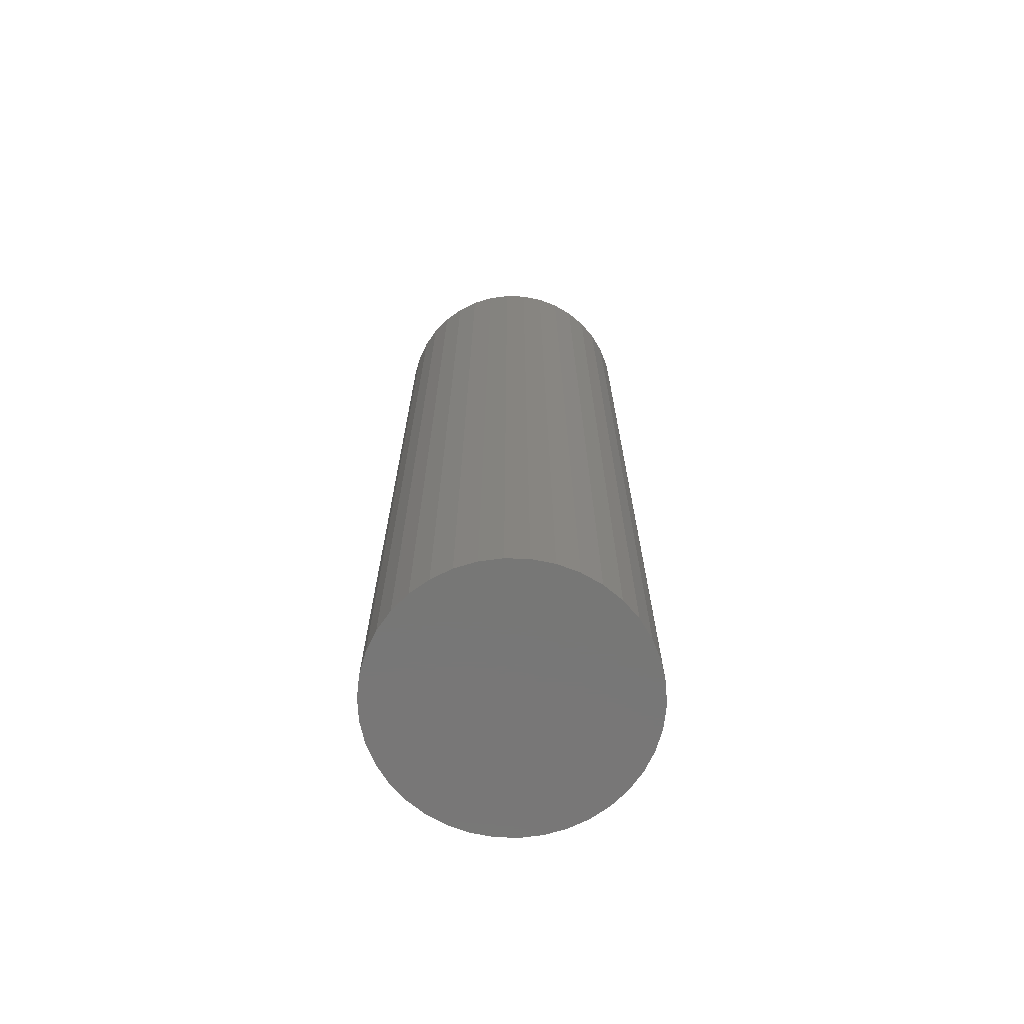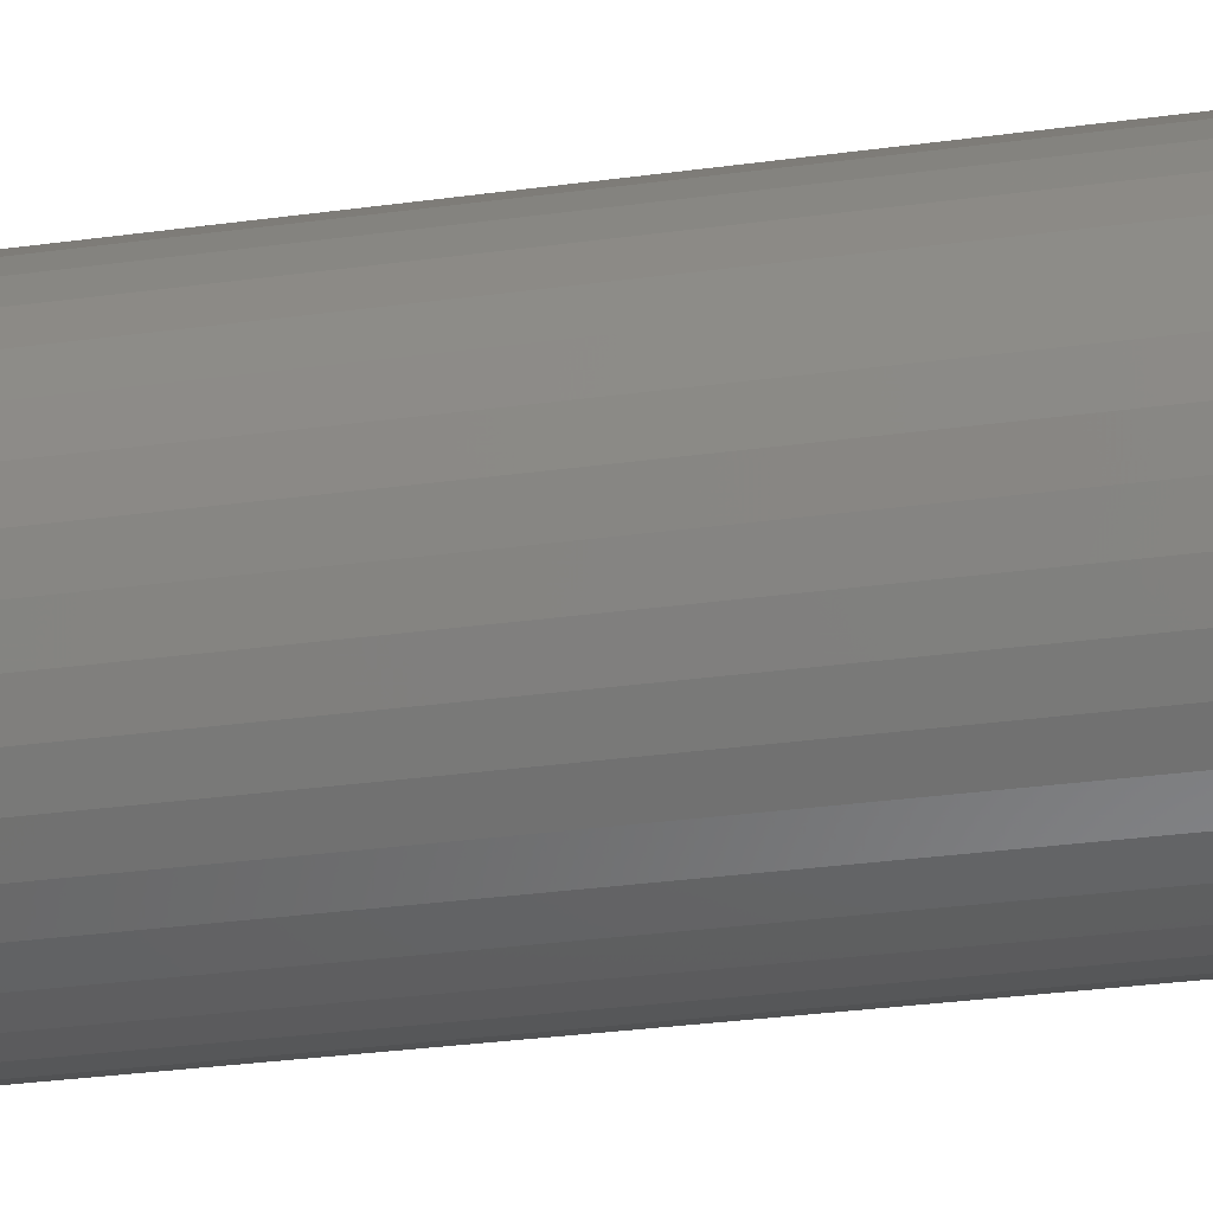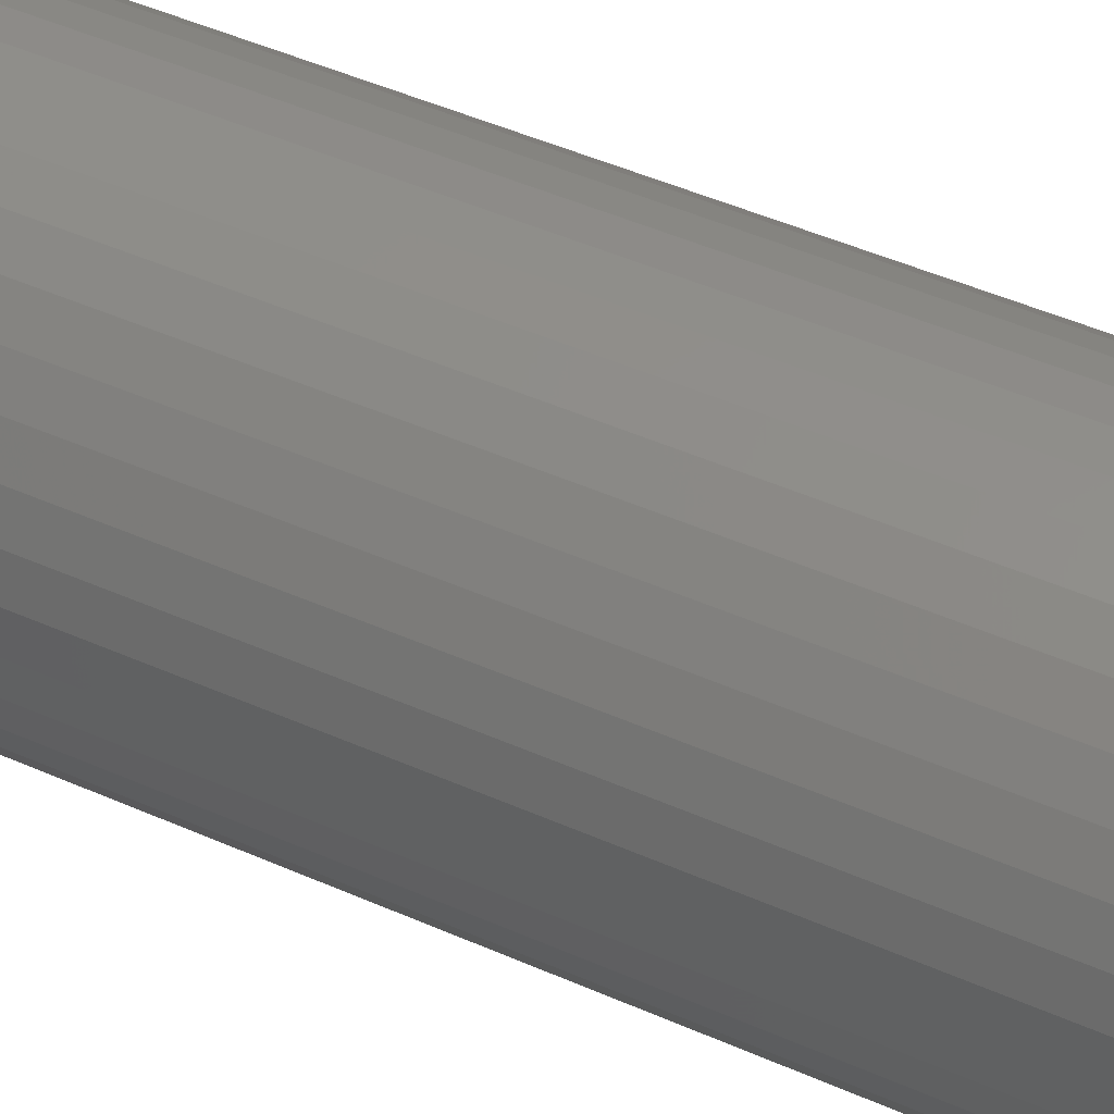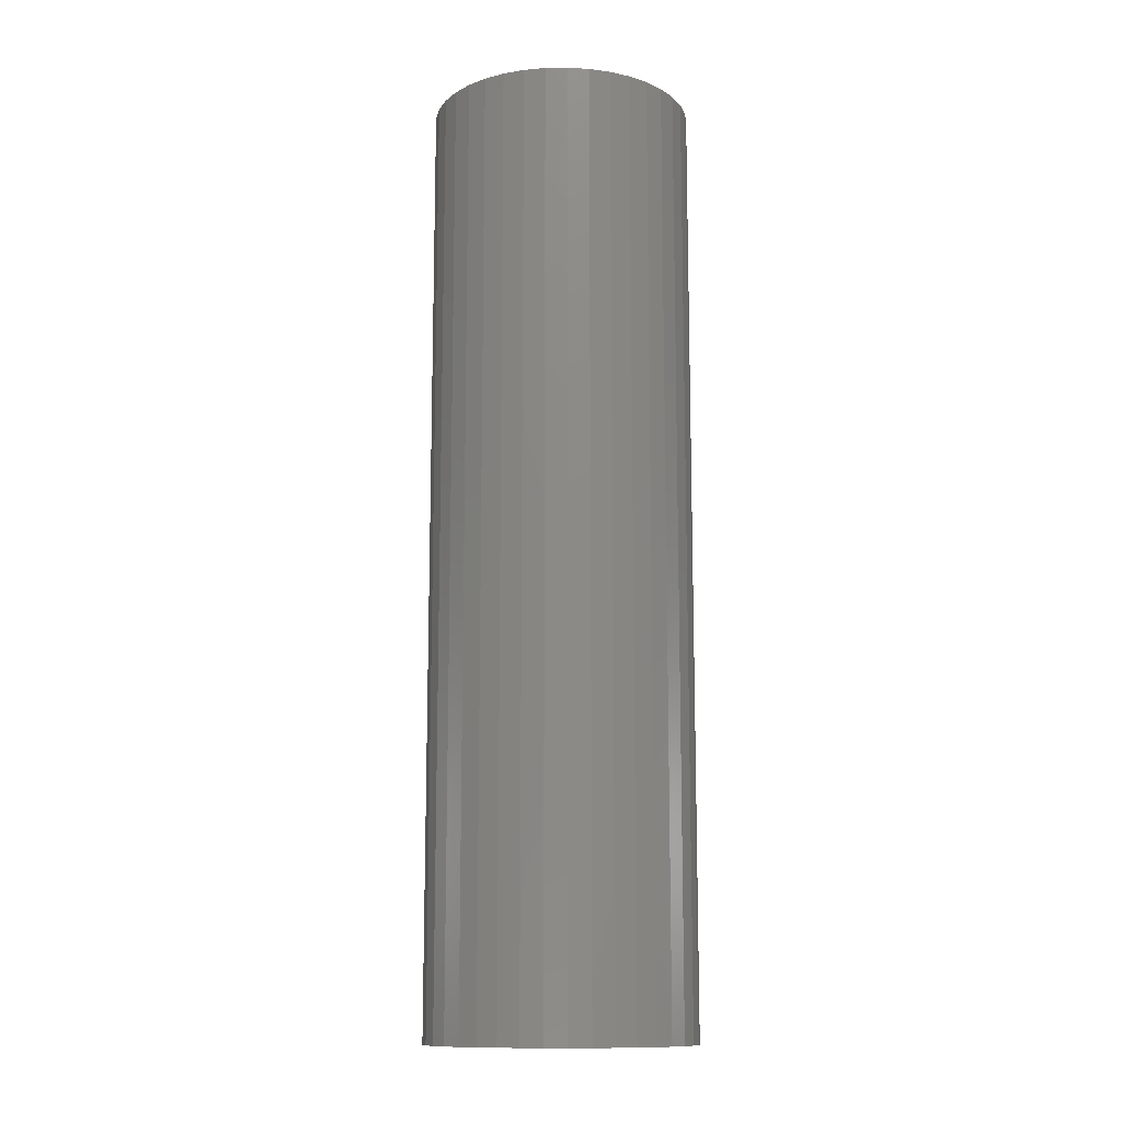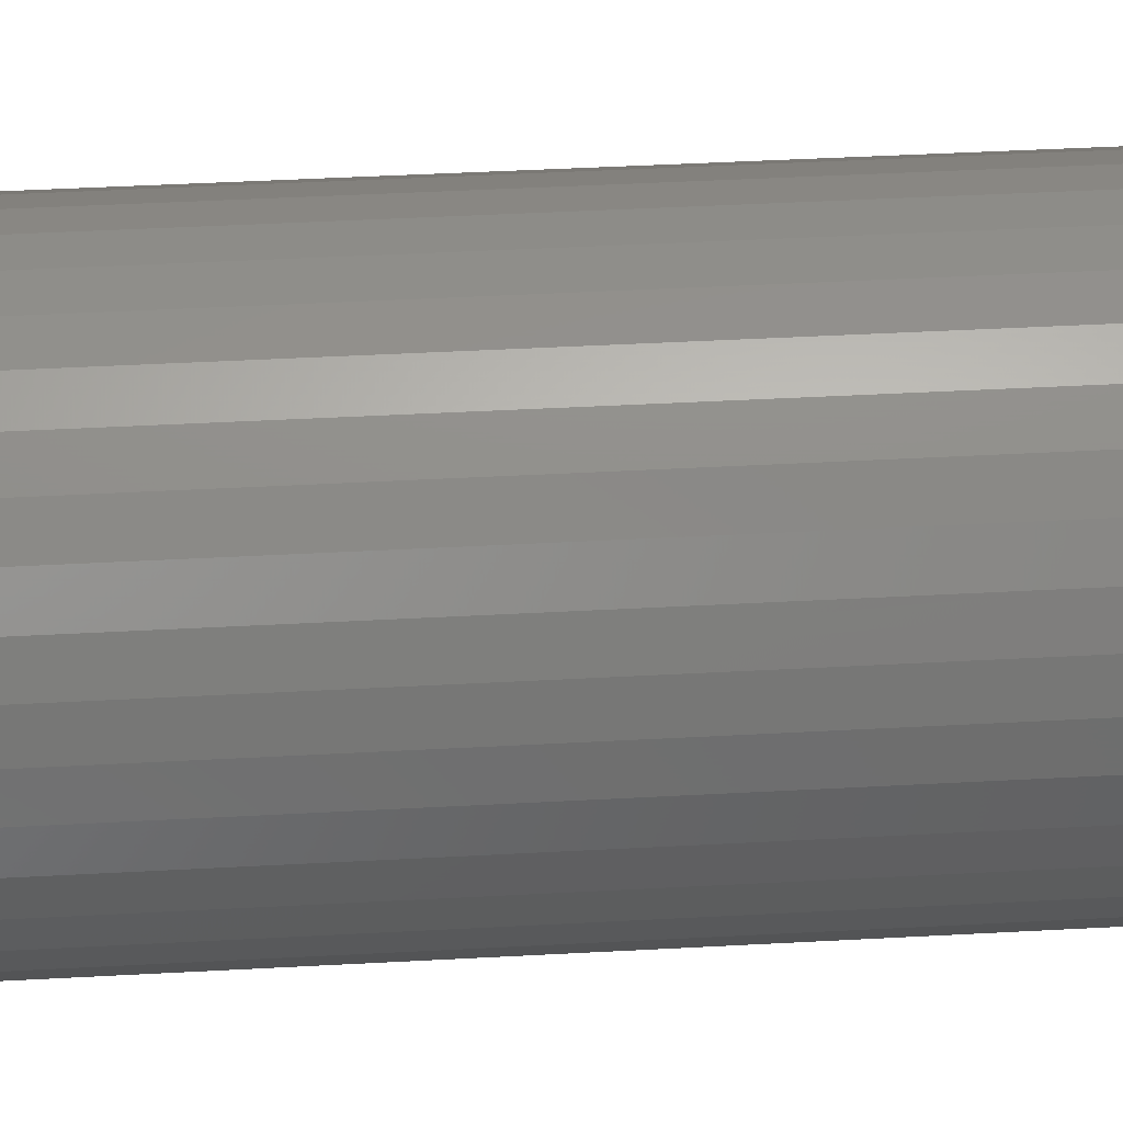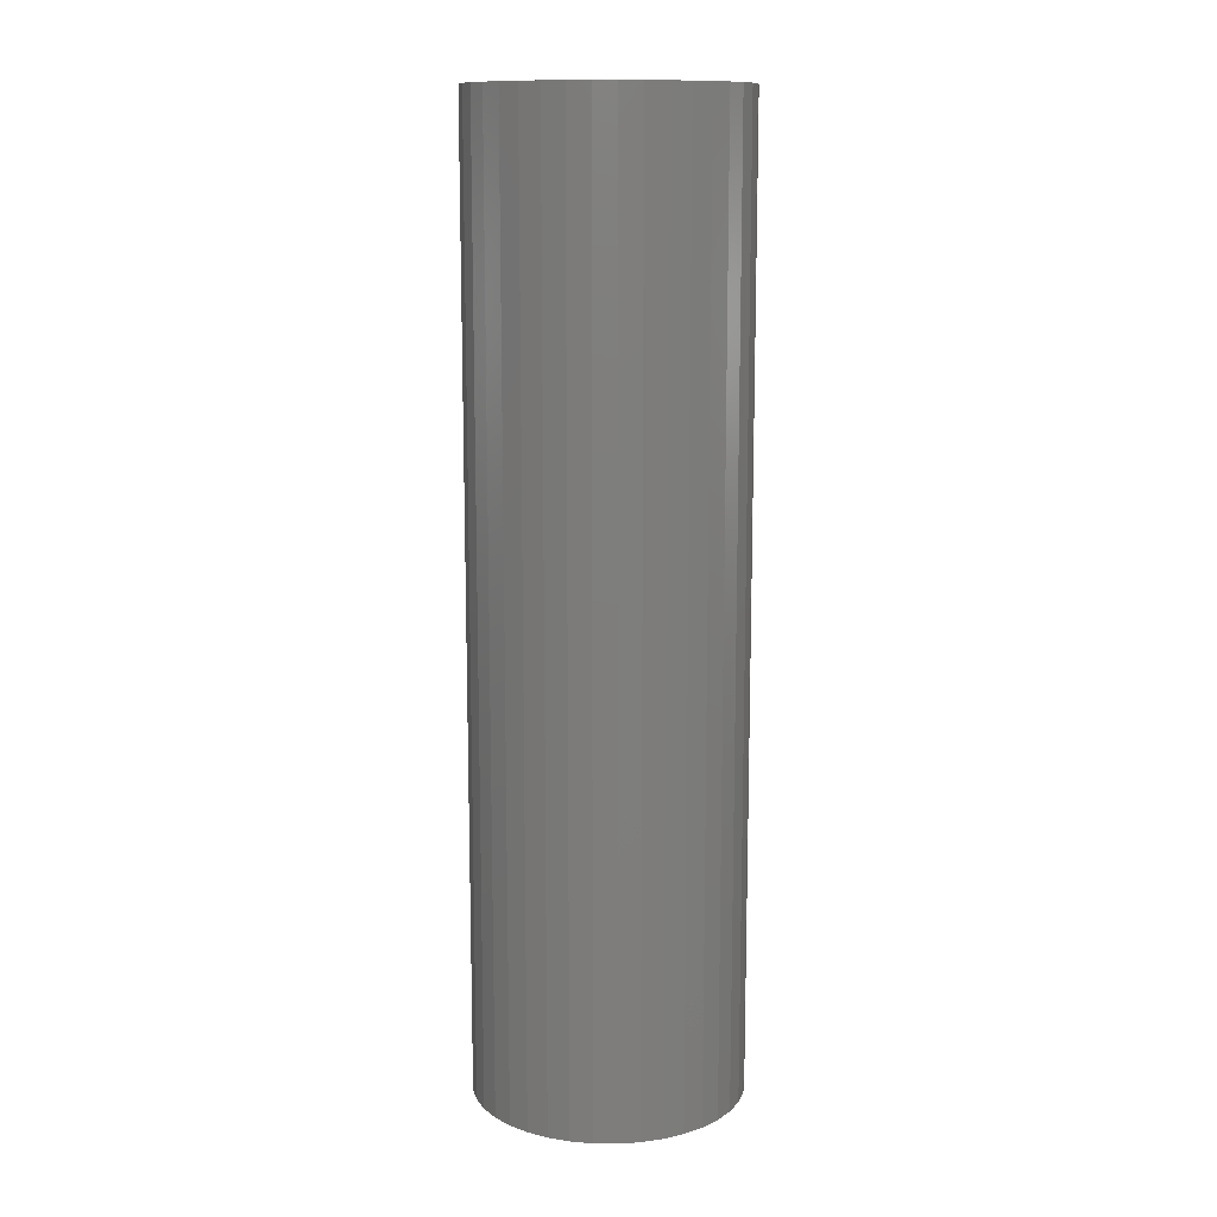
<metadata>
{"format":"stl","ext":"stl","renderer":"f3d","projection":"perspective","resolution":1024,"background":"white","views":[{"elev":-69.9,"azim":36.0,"up":"+Y"},{"elev":-27.1,"azim":-77.5,"up":"+Z"},{"elev":42.7,"azim":118.5,"up":"+Z"},{"elev":-12.5,"azim":-92.7,"up":"+Y"},{"elev":35.2,"azim":-94.4,"up":"+Z"},{"elev":12.4,"azim":105.6,"up":"+Y"}]}
</metadata>
<code>
# stl→obj: 76 verts, 148 faces
v 0.1381 0 0.02304
v 0.14 -1 0
v 0.14 0 0
v 0.1381 -1 0.02304
v 0.1324 0 0.04546
v 0.1324 -1 0.04546
v 0.1231 0 0.06663
v 0.1231 -1 0.06663
v 0.1105 0 0.08599
v 0.1105 -1 0.08599
v 0.09482 0 0.103
v 0.09482 -1 0.103
v 0.07657 -1 0.1172
v 0.07657 0 0.1172
v 0.05624 0 0.1282
v 0.05624 -1 0.1282
v 0.03437 -1 0.1357
v 0.03437 0 0.1357
v 0.01156 0 0.1395
v 0.01156 -1 0.1395
v -0.01156 0 0.1395
v -0.01156 -1 0.1395
v -0.03437 -1 0.1357
v -0.03437 0 0.1357
v -0.05624 -1 0.1282
v -0.05624 0 0.1282
v -0.07657 -1 0.1172
v -0.07657 0 0.1172
v -0.09482 0 0.103
v -0.09482 -1 0.103
v -0.1105 -1 0.08599
v -0.1105 0 0.08599
v -0.1231 0 0.06663
v -0.1231 -1 0.06663
v -0.1324 0 0.04546
v -0.1324 -1 0.04546
v -0.1381 -1 0.02304
v -0.1381 0 0.02304
v -0.14 -1 1.715e-17
v -0.14 0 1.715e-17
v -0.1381 0 -0.02304
v -0.1381 -1 -0.02304
v -0.1324 -1 -0.04546
v -0.1324 0 -0.04546
v -0.1231 0 -0.06663
v -0.1231 -1 -0.06663
v -0.1105 -1 -0.08599
v -0.1105 0 -0.08599
v -0.09482 0 -0.103
v -0.09482 -1 -0.103
v -0.07657 0 -0.1172
v -0.07657 -1 -0.1172
v -0.05624 -1 -0.1282
v -0.05624 0 -0.1282
v -0.03437 0 -0.1357
v -0.03437 -1 -0.1357
v -0.01156 0 -0.1395
v -0.01156 -1 -0.1395
v 0.01156 -1 -0.1395
v 0.01156 0 -0.1395
v 0.03437 0 -0.1357
v 0.03437 -1 -0.1357
v 0.05624 -1 -0.1282
v 0.05624 0 -0.1282
v 0.07657 0 -0.1172
v 0.07657 -1 -0.1172
v 0.09482 0 -0.103
v 0.09482 -1 -0.103
v 0.1105 0 -0.08599
v 0.1105 -1 -0.08599
v 0.1231 0 -0.06663
v 0.1231 -1 -0.06663
v 0.1324 0 -0.04546
v 0.1324 -1 -0.04546
v 0.1381 -1 -0.02304
v 0.1381 0 -0.02304
f 1 2 3
f 1 4 2
f 5 6 4
f 5 4 1
f 7 8 6
f 7 6 5
f 9 10 8
f 9 8 7
f 11 10 9
f 11 12 10
f 11 13 12
f 14 13 11
f 15 13 14
f 15 16 13
f 15 17 16
f 18 17 15
f 19 20 17
f 19 17 18
f 21 22 20
f 21 23 22
f 21 20 19
f 24 25 23
f 24 23 21
f 26 27 25
f 26 25 24
f 28 27 26
f 29 30 27
f 29 31 30
f 29 27 28
f 32 31 29
f 33 34 31
f 33 31 32
f 35 36 34
f 35 37 36
f 35 34 33
f 38 39 37
f 38 37 35
f 40 39 38
f 41 42 39
f 41 43 42
f 41 39 40
f 44 43 41
f 45 46 43
f 45 47 46
f 45 43 44
f 48 47 45
f 49 50 47
f 49 47 48
f 51 52 50
f 51 53 52
f 51 50 49
f 54 53 51
f 55 56 53
f 55 53 54
f 57 58 56
f 57 59 58
f 57 56 55
f 60 59 57
f 61 59 60
f 61 62 59
f 61 63 62
f 64 63 61
f 65 63 64
f 65 66 63
f 67 66 65
f 67 68 66
f 69 68 67
f 69 70 68
f 71 70 69
f 71 72 70
f 73 72 71
f 73 74 72
f 73 75 74
f 76 75 73
f 3 75 76
f 3 2 75
f 9 7 5
f 11 1 3
f 11 5 1
f 11 15 14
f 11 18 15
f 11 19 18
f 11 21 19
f 11 24 21
f 11 9 5
f 11 26 24
f 11 28 26
f 11 29 28
f 11 32 29
f 11 33 32
f 11 35 33
f 11 38 35
f 11 40 38
f 11 41 40
f 11 44 41
f 11 45 44
f 11 48 45
f 11 49 48
f 11 51 49
f 11 54 51
f 11 55 54
f 11 57 55
f 11 60 57
f 11 61 60
f 11 64 61
f 11 65 64
f 11 67 65
f 11 69 67
f 11 71 69
f 11 73 71
f 11 76 73
f 11 3 76
f 10 6 8
f 12 2 4
f 12 4 6
f 12 13 16
f 12 16 17
f 12 17 20
f 12 20 22
f 12 22 23
f 12 6 10
f 12 23 25
f 12 25 27
f 12 27 30
f 12 30 31
f 12 31 34
f 12 34 36
f 12 36 37
f 12 37 39
f 12 39 42
f 12 42 43
f 12 43 46
f 12 46 47
f 12 47 50
f 12 50 52
f 12 52 53
f 12 53 56
f 12 56 58
f 12 58 59
f 12 59 62
f 12 62 63
f 12 63 66
f 12 66 68
f 12 68 70
f 12 70 72
f 12 72 74
f 12 74 75
f 12 75 2

</code>
